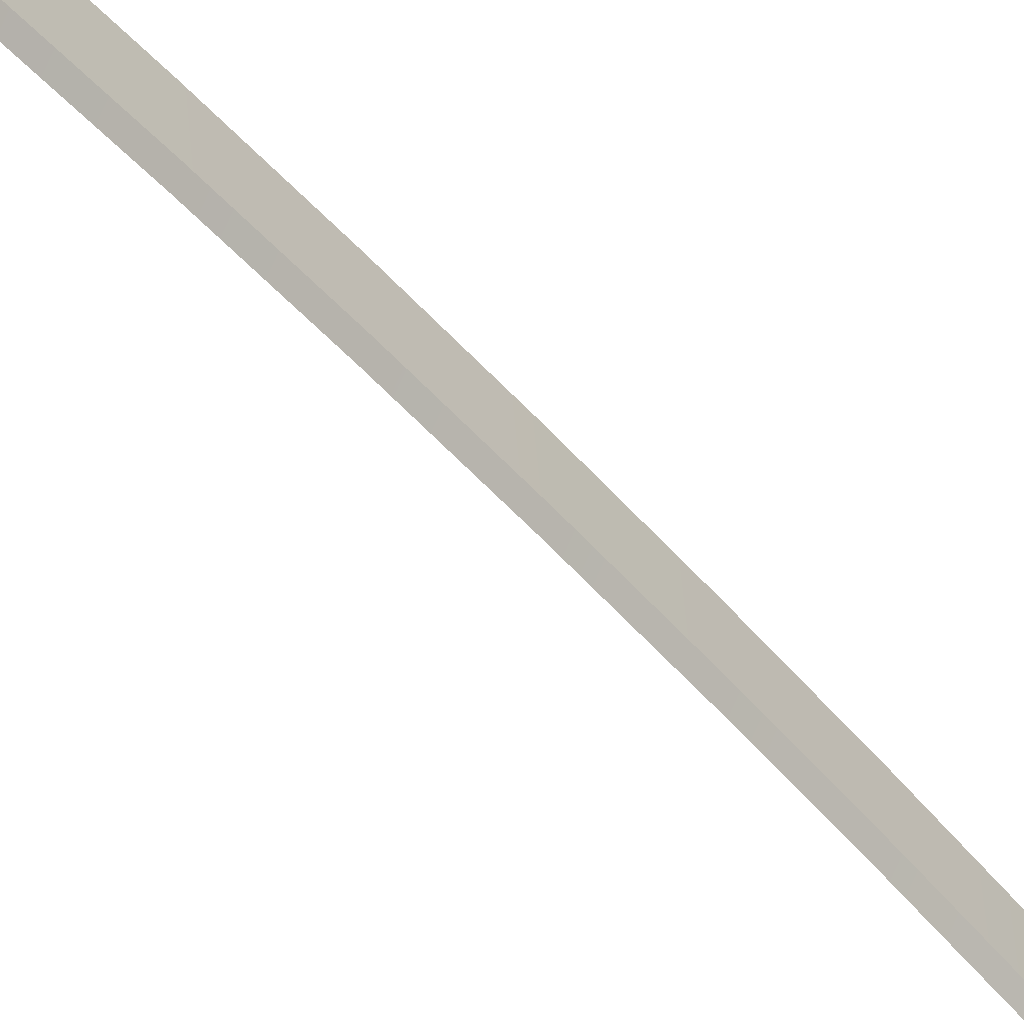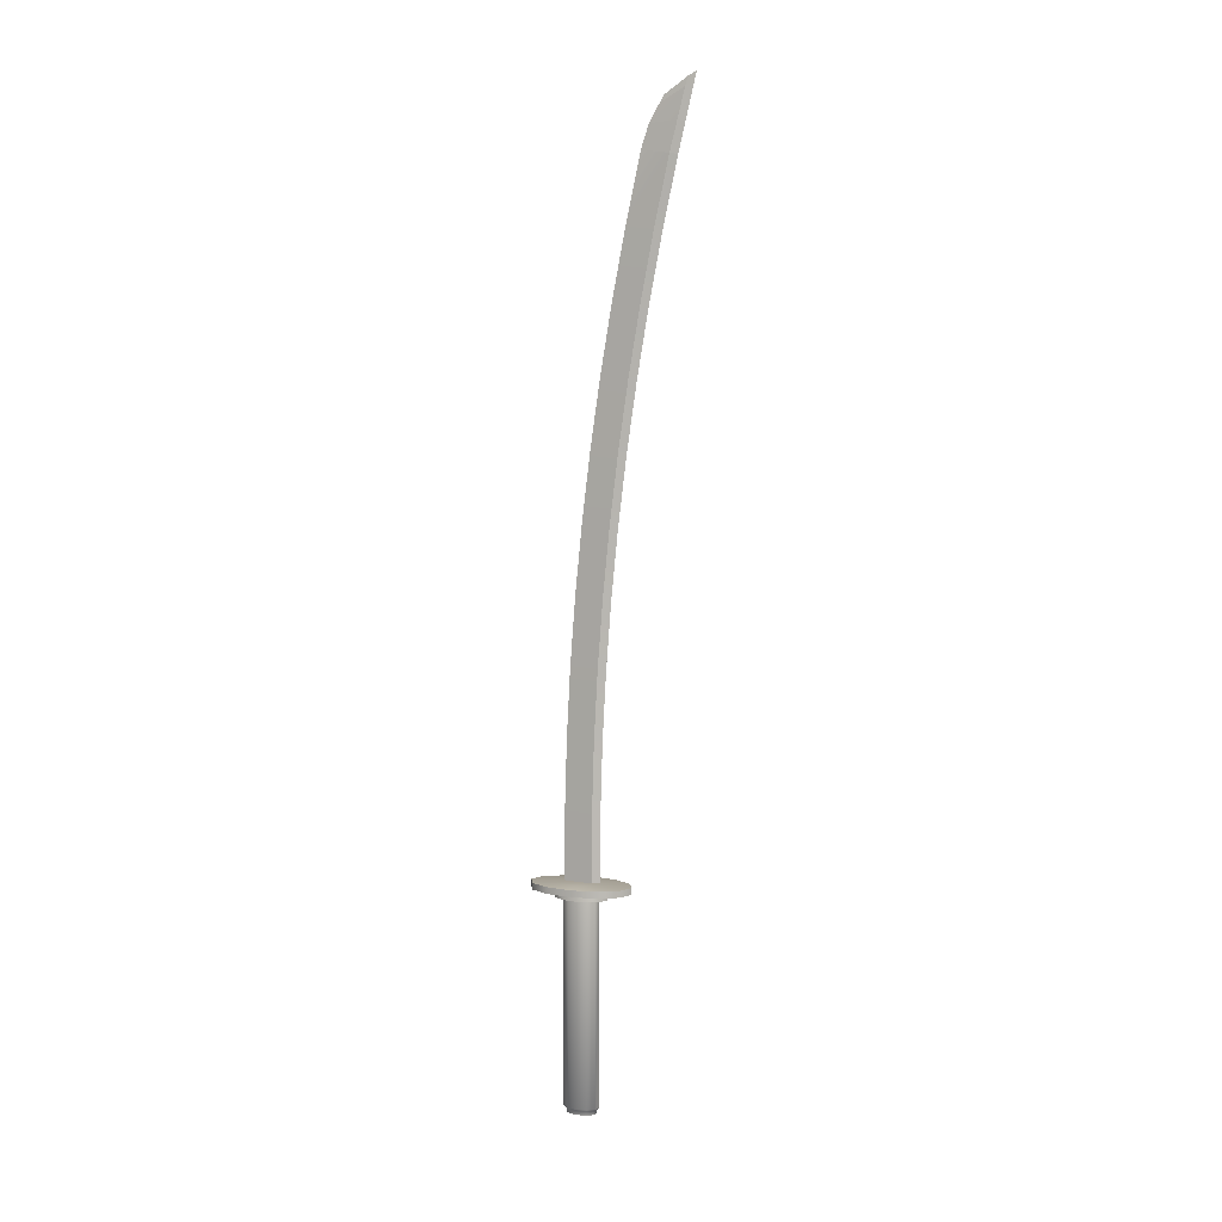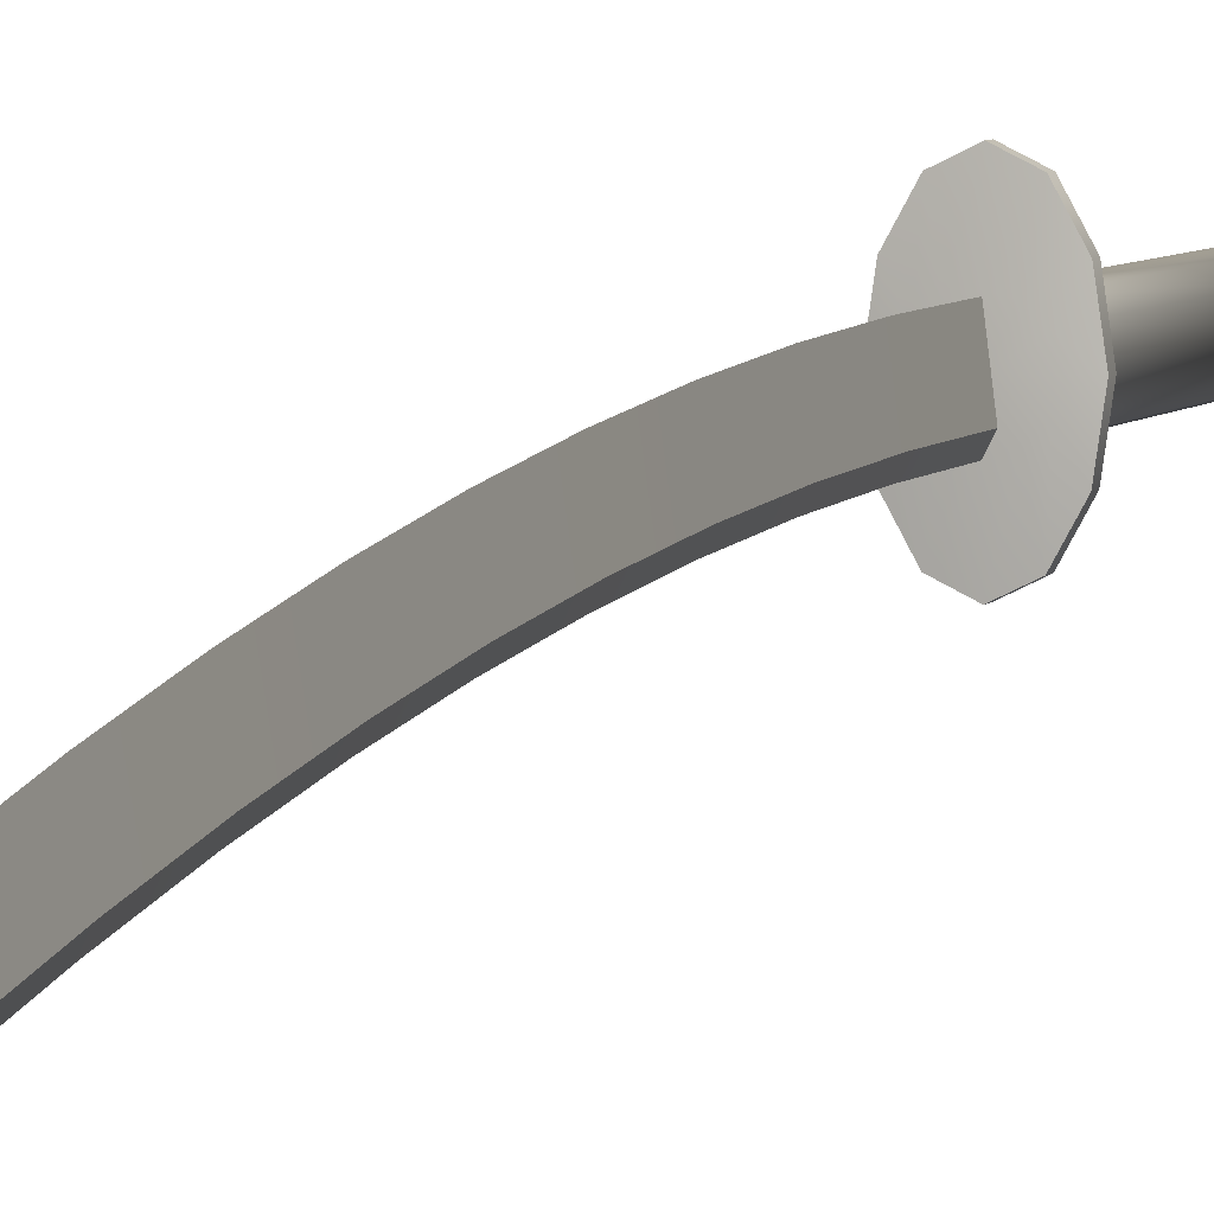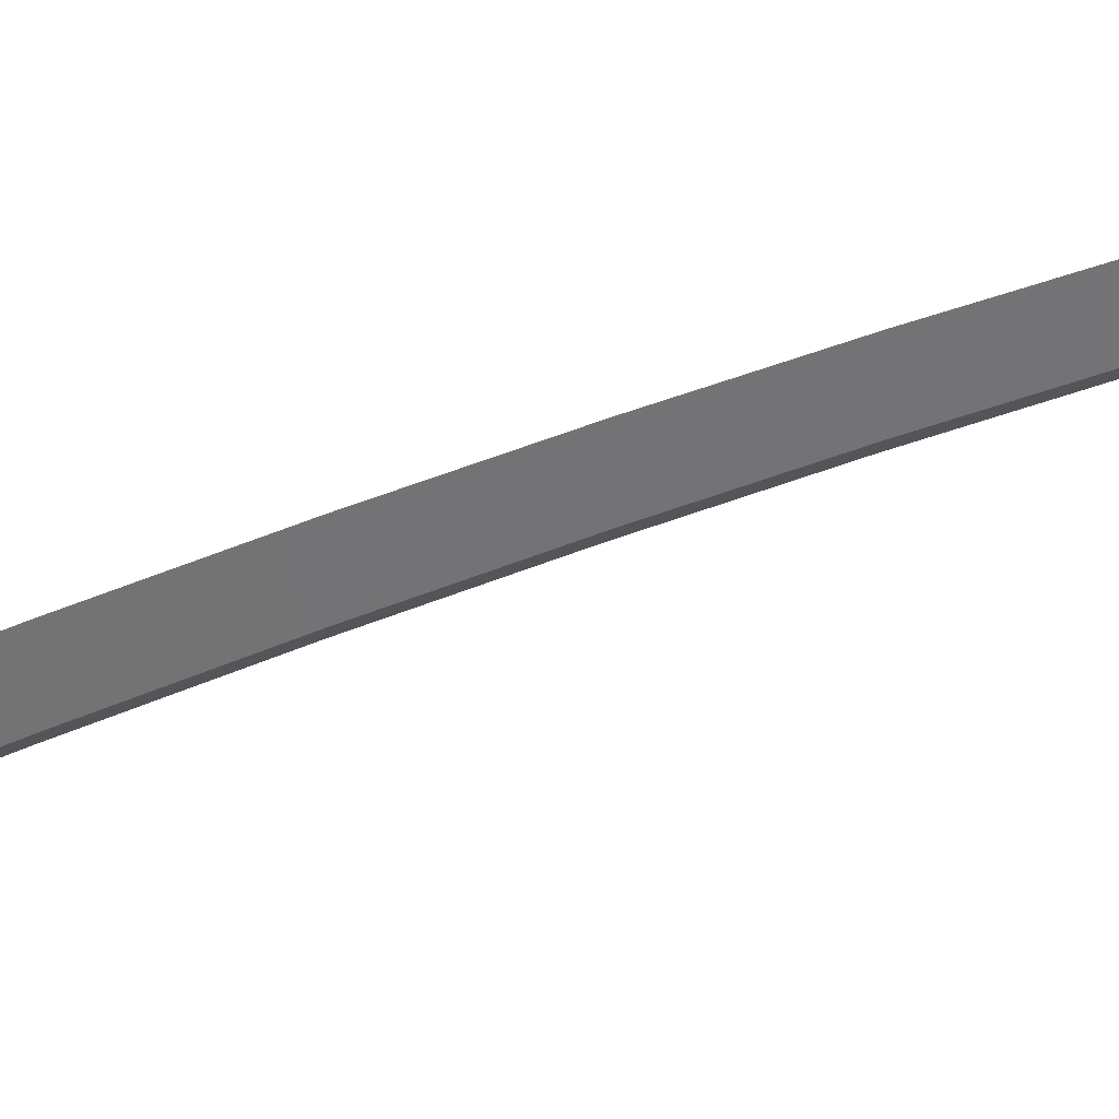
<metadata>
{"format":"obj","ext":"obj","renderer":"f3d","projection":"perspective","resolution":1024,"background":"white","views":[{"elev":-41.2,"azim":37.8,"up":"+Z"},{"elev":6.9,"azim":110.1,"up":"+Y"},{"elev":4.9,"azim":-161.6,"up":"+Z"},{"elev":44.8,"azim":59.9,"up":"+Z"}]}
</metadata>
<code>
g Katana_Mesh
v -0.002483 6.495 -0.8142
v -4.267e-16 6.531 -0.8782
v 0.002483 6.495 -0.8142
v -4.267e-16 6.373 -0.6366
v -0.002483 6.495 -0.8142
v 0.002483 6.495 -0.8142
v -4.267e-16 0.6746 -0.1555
v -0.02878 0.6746 -0.09903
v 0.02878 0.6746 -0.09903
v -4.267e-16 0.6746 0.1268
v -4.267e-16 6.445 -0.858
v -4.267e-16 6.186 -0.7967
v 0.02004 6.198 -0.743
v 0.01124 6.427 -0.7979
v -4.267e-16 5.964 -0.7441
v -4.267e-16 6.186 -0.7967
v -0.02004 6.198 -0.743
v -0.02878 5.971 -0.6885
v -4.267e-16 6.001 -0.4662
v -4.6e-05 6.183 -0.526
v 0.02004 6.198 -0.743
v 0.02878 5.971 -0.6885
v -4.6e-05 6.183 -0.526
v 0.01124 6.427 -0.7979
v -1.3e-05 6.32 -0.6059
v -4.267e-16 5.473 -0.3519
v 0.02878 5.971 -0.6885
v 0.02878 5.446 -0.5749
v -4.267e-16 4.944 -0.2498
v 0.02878 4.92 -0.4734
v -4.267e-16 4.413 -0.1598
v 0.02878 4.392 -0.384
v -4.267e-16 3.881 -0.08211
v 0.02878 3.863 -0.3067
v -4.267e-16 3.348 -0.01663
v 0.02878 3.333 -0.2416
v -4.267e-16 2.814 0.03658
v 0.02878 2.802 -0.1887
v -4.267e-16 2.28 0.07753
v 0.02878 2.271 -0.148
v -4.267e-16 1.745 0.1062
v 0.02878 1.739 -0.1195
v -4.267e-16 1.21 0.1225
v 0.02878 1.207 -0.1032
v -4.267e-16 0.7911 0.1258
v 0.02878 0.7911 -0.09995
v -1.3e-05 6.32 -0.6059
v -4.6e-05 6.183 -0.526
v -0.02004 6.198 -0.743
v -0.01124 6.427 -0.7979
v -4.6e-05 6.183 -0.526
v -0.02878 5.971 -0.6885
v -4.267e-16 6.001 -0.4662
v -0.02878 5.446 -0.5749
v -0.02878 5.971 -0.6885
v -4.267e-16 5.473 -0.3519
v -0.02878 4.92 -0.4734
v -4.267e-16 4.944 -0.2498
v -0.02878 4.392 -0.384
v -4.267e-16 4.413 -0.1598
v -0.02878 3.863 -0.3067
v -4.267e-16 3.881 -0.08211
v -0.02878 3.333 -0.2416
v -4.267e-16 3.348 -0.01663
v -0.02878 2.802 -0.1887
v -4.267e-16 2.814 0.03658
v -0.02878 2.271 -0.148
v -4.267e-16 2.28 0.07753
v -0.02878 1.739 -0.1195
v -4.267e-16 1.745 0.1062
v -0.02878 1.207 -0.1032
v -4.267e-16 1.21 0.1225
v -0.02878 0.7911 -0.09995
v -4.267e-16 0.7911 0.1258
v 0.02878 1.207 -0.1032
v -4.267e-16 0.7911 -0.1564
v 0.02878 0.7911 -0.09995
v -4.267e-16 1.206 -0.1597
v 0.02878 1.739 -0.1195
v -4.267e-16 1.738 -0.1759
v 0.02878 2.271 -0.148
v -4.267e-16 2.269 -0.2044
v 0.02878 2.802 -0.1887
v -4.267e-16 2.799 -0.245
v 0.02878 3.333 -0.2416
v -4.267e-16 3.329 -0.2978
v 0.02878 3.863 -0.3067
v -4.267e-16 3.859 -0.3628
v 0.02878 4.392 -0.384
v -4.267e-16 4.387 -0.44
v 0.02878 4.92 -0.4734
v -4.267e-16 4.914 -0.5293
v 0.02878 5.446 -0.5749
v -4.267e-16 5.439 -0.6307
v 0.02878 5.971 -0.6885
v -4.267e-16 5.964 -0.7441
v -4.267e-16 0.6746 -0.1555
v -4.267e-16 0.7911 -0.1564
v -0.02878 0.7911 -0.09995
v -0.02878 0.6746 -0.09903
v -4.267e-16 0.6746 0.1268
v -4.267e-16 0.7911 0.1258
v 0.02878 0.7911 -0.09995
v 0.02878 0.6746 -0.09903
v -4.267e-16 5.439 -0.6307
v -4.267e-16 5.964 -0.7441
v -0.02878 5.971 -0.6885
v -0.02878 5.446 -0.5749
v -4.267e-16 4.914 -0.5293
v -0.02878 4.92 -0.4734
v -4.267e-16 4.387 -0.44
v -0.02878 4.392 -0.384
v -4.267e-16 3.859 -0.3628
v -0.02878 3.863 -0.3067
v -4.267e-16 3.329 -0.2978
v -0.02878 3.333 -0.2416
v -4.267e-16 2.799 -0.245
v -0.02878 2.802 -0.1887
v -4.267e-16 2.269 -0.2044
v -0.02878 2.271 -0.148
v -4.267e-16 1.738 -0.1759
v -0.02878 1.739 -0.1195
v -4.267e-16 1.206 -0.1597
v -0.02878 1.207 -0.1032
v -4.267e-16 0.7911 -0.1564
v -0.02878 0.7911 -0.09995
v -4.267e-16 6.186 -0.7967
v -4.267e-16 5.964 -0.7441
v 0.02878 5.971 -0.6885
v 0.02004 6.198 -0.743
v -4.267e-16 6.186 -0.7967
v -4.267e-16 6.445 -0.858
v -0.01124 6.427 -0.7979
v -0.02004 6.198 -0.743
v -4.267e-16 0.7911 -0.1564
v -4.267e-16 0.6746 -0.1555
v 0.02878 0.6746 -0.09903
v 0.02878 0.7911 -0.09995
v -4.267e-16 0.7911 0.1258
v -4.267e-16 0.6746 0.1268
v -0.02878 0.6746 -0.09903
v -0.02878 0.7911 -0.09995
v 0.002483 6.495 -0.8142
v -4.267e-16 6.531 -0.8782
v -4.267e-16 6.445 -0.858
v 0.01124 6.427 -0.7979
v -1.3e-05 6.32 -0.6059
v -4.267e-16 6.373 -0.6366
v 0.002483 6.495 -0.8142
v 0.01124 6.427 -0.7979
v -0.002483 6.495 -0.8142
v -4.267e-16 6.373 -0.6366
v -1.3e-05 6.32 -0.6059
v -0.01124 6.427 -0.7979
v -4.267e-16 6.445 -0.858
v -4.267e-16 6.531 -0.8782
v -0.002483 6.495 -0.8142
v -0.01124 6.427 -0.7979
v 0.04601 -1.052 -0.131
v -4.267e-16 0.5544 -0.1504
v -4.267e-16 -1.052 -0.1504
v 0.04601 0.5544 -0.131
v 0.0797 -1.052 -0.07814
v 0.0797 0.5544 -0.07814
v 0.09203 -1.052 -0.005911
v 0.09203 0.5544 -0.005911
v 0.0797 -1.052 0.06632
v 0.0797 0.5544 0.06632
v 0.04601 -1.052 0.1192
v 0.04601 0.5544 0.1192
v -4.267e-16 -1.052 0.1386
v -4.267e-16 0.5544 0.1386
v -4.267e-16 -1.052 -0.1504
v -4.267e-16 0.5544 -0.1504
v -0.04601 0.5544 -0.131
v -0.04601 -1.052 -0.131
v -0.0797 0.5544 -0.07814
v -0.0797 -1.052 -0.07814
v -0.09203 0.5544 -0.005911
v -0.09203 -1.052 -0.005911
v -0.0797 0.5544 0.06632
v -0.0797 -1.052 0.06632
v -0.04601 0.5544 0.1192
v -0.04601 -1.052 0.1192
v -4.267e-16 0.5544 0.1386
v -4.267e-16 -1.052 0.1386
v -4.267e-16 -1.101 -0.1241
v -4.267e-16 -1.101 -0.005911
v 0.0358 -1.101 -0.1083
v 0.06201 -1.101 -0.06502
v 0.0716 -1.101 -0.005911
v 0.06201 -1.101 0.0532
v 0.0358 -1.101 0.09647
v -4.267e-16 -1.101 0.1123
v -0.0358 -1.101 0.09647
v -0.06201 -1.101 0.0532
v -0.0716 -1.101 -0.005911
v -0.06201 -1.101 -0.06502
v -0.0358 -1.101 -0.1083
v -4.267e-16 -1.101 -0.1241
v 0.07223 0.6777 -0.131
v -4.267e-16 0.6777 -0.005911
v -4.267e-16 0.6777 -0.1504
v 0.1107 0.6635 -0.3519
v -4.267e-16 0.6635 -0.4054
v 0.1918 0.6635 -0.2056
v 0.1251 0.6777 -0.07814
v -4.267e-16 0.6777 -0.005911
v 0.2214 0.6635 -0.005911
v 0.1445 0.6777 -0.005911
v 0.1918 0.6635 0.1938
v 0.1251 0.6777 0.06632
v 0.07223 0.6777 0.1192
v 0.1107 0.6635 0.34
v -4.267e-16 0.6635 0.3936
v -4.267e-16 0.6777 0.1386
v -0.1107 0.6635 0.34
v -0.07223 0.6777 0.1192
v -0.1918 0.6635 0.1938
v -0.1251 0.6777 0.06632
v -0.2214 0.6635 -0.005911
v -0.1445 0.6777 -0.005911
v -0.1918 0.6635 -0.2056
v -0.1251 0.6777 -0.07814
v -0.1107 0.6635 -0.3519
v -0.07223 0.6777 -0.131
v -4.267e-16 0.6777 -0.1504
v -4.267e-16 0.6635 -0.4054
v 0.1107 0.6121 -0.3519
v -4.267e-16 0.6635 -0.4054
v -4.267e-16 0.6121 -0.4054
v 0.1107 0.6635 -0.3519
v 0.1918 0.6121 -0.2056
v 0.1918 0.6635 -0.2056
v 0.2214 0.6121 -0.005911
v 0.2214 0.6635 -0.005911
v 0.1918 0.6121 0.1938
v 0.1918 0.6635 0.1938
v 0.1107 0.6121 0.34
v 0.1107 0.6635 0.34
v -4.267e-16 0.6121 0.3936
v -4.267e-16 0.6635 0.3936
v -4.267e-16 0.6121 -0.4054
v -4.267e-16 0.6635 -0.4054
v -0.1107 0.6635 -0.3519
v -0.1107 0.6121 -0.3519
v -0.1918 0.6635 -0.2056
v -0.1918 0.6121 -0.2056
v -0.2214 0.6635 -0.005911
v -0.2214 0.6121 -0.005911
v -0.1918 0.6635 0.1938
v -0.1918 0.6121 0.1938
v -0.1107 0.6635 0.34
v -0.1107 0.6121 0.34
v -4.267e-16 0.6635 0.3936
v -4.267e-16 0.6121 0.3936
v -4.267e-16 0.5544 -0.2183
v -4.267e-16 0.5544 -0.1504
v 0.04601 0.5544 -0.131
v 0.06119 0.5544 -0.1899
v 0.0797 0.5544 -0.07814
v 0.1063 0.5544 -0.1122
v 0.1229 0.5544 -0.005911
v 0.09203 0.5544 -0.005911
v 0.0797 0.5544 0.06632
v 0.1063 0.5544 0.1004
v 0.04601 0.5544 0.1192
v 0.06119 0.5544 0.1781
v -4.267e-16 0.5544 0.1386
v -4.267e-16 0.5544 0.2065
v -0.04601 0.5544 0.1192
v -0.06119 0.5544 0.1781
v -0.0797 0.5544 0.06632
v -0.1063 0.5544 0.1004
v -0.09203 0.5544 -0.005911
v -0.1229 0.5544 -0.005911
v -0.0797 0.5544 -0.07814
v -0.1063 0.5544 -0.1122
v -0.04601 0.5544 -0.131
v -0.06119 0.5544 -0.1899
v -4.267e-16 0.5544 -0.1504
v -4.267e-16 0.5544 -0.2183
v -0.04601 -1.052 -0.131
v -4.267e-16 -1.064 -0.1328
v -4.267e-16 -1.052 -0.1504
v -0.04041 -1.064 -0.1158
v -4.267e-16 -1.101 -0.1241
v -0.0797 -1.052 -0.07814
v -0.0358 -1.101 -0.1083
v -0.07 -1.064 -0.06935
v -0.09203 -1.052 -0.005911
v -0.06201 -1.101 -0.06502
v -0.08083 -1.064 -0.005911
v -0.0797 -1.052 0.06632
v -0.0716 -1.101 -0.005911
v -0.07 -1.064 0.05753
v -0.04601 -1.052 0.1192
v -0.06201 -1.101 0.0532
v -0.04041 -1.064 0.104
v -4.267e-16 -1.052 0.1386
v -0.0358 -1.101 0.09647
v -4.267e-16 -1.064 0.121
v 0.04601 -1.052 0.1192
v -4.267e-16 -1.101 0.1123
v 0.04041 -1.064 0.104
v 0.0797 -1.052 0.06632
v 0.0358 -1.101 0.09647
v 0.07 -1.064 0.05753
v 0.09203 -1.052 -0.005911
v 0.06201 -1.101 0.0532
v 0.08083 -1.064 -0.005911
v 0.0797 -1.052 -0.07814
v 0.0716 -1.101 -0.005911
v 0.07 -1.064 -0.06935
v 0.04601 -1.052 -0.131
v 0.06201 -1.101 -0.06502
v 0.04041 -1.064 -0.1158
v -4.267e-16 -1.052 -0.1504
v 0.0358 -1.101 -0.1083
v -4.267e-16 -1.064 -0.1328
v -4.267e-16 -1.101 -0.1241
v -4.267e-16 0.6121 -0.4054
v -4.267e-16 0.6102 -0.2182
v 0.05884 0.6102 -0.1898
v 0.1107 0.6121 -0.3519
v 0.1019 0.6102 -0.1121
v 0.1918 0.6121 -0.2056
v 0.1177 0.6102 -0.005911
v 0.2214 0.6121 -0.005911
v 0.1019 0.6102 0.1002
v 0.1918 0.6121 0.1938
v 0.05884 0.6102 0.1779
v 0.1107 0.6121 0.34
v -4.267e-16 0.6102 0.2064
v -4.267e-16 0.6121 0.3936
v -0.05884 0.6102 0.1779
v -0.1107 0.6121 0.34
v -0.1019 0.6102 0.1002
v -0.1918 0.6121 0.1938
v -0.1177 0.6102 -0.005911
v -0.2214 0.6121 -0.005911
v -0.1019 0.6102 -0.1121
v -0.1918 0.6121 -0.2056
v -0.05884 0.6102 -0.1898
v -0.1107 0.6121 -0.3519
v -4.267e-16 0.6102 -0.2182
v -4.267e-16 0.6121 -0.4054
v -4.267e-16 0.6102 -0.2182
v -4.267e-16 0.5544 -0.2183
v 0.06119 0.5544 -0.1899
v 0.05884 0.6102 -0.1898
v 0.1063 0.5544 -0.1122
v 0.1019 0.6102 -0.1121
v 0.1229 0.5544 -0.005911
v 0.1177 0.6102 -0.005911
v 0.1063 0.5544 0.1004
v 0.1019 0.6102 0.1002
v 0.06119 0.5544 0.1781
v 0.05884 0.6102 0.1779
v -4.267e-16 0.5544 0.2065
v -4.267e-16 0.6102 0.2064
v -0.05884 0.6102 -0.1898
v -4.267e-16 0.5544 -0.2183
v -4.267e-16 0.6102 -0.2182
v -0.06119 0.5544 -0.1899
v -0.1019 0.6102 -0.1121
v -0.1063 0.5544 -0.1122
v -0.1177 0.6102 -0.005911
v -0.1229 0.5544 -0.005911
v -0.1019 0.6102 0.1002
v -0.1063 0.5544 0.1004
v -0.05884 0.6102 0.1779
v -0.06119 0.5544 0.1781
v -4.267e-16 0.6102 0.2064
v -4.267e-16 0.5544 0.2065
g Katana_Mesh_0
f 3 2 1
f 6 5 4
f 9 8 7
f 9 10 8
f 13 12 11
f 14 13 11
f 17 16 15
f 18 17 15
f 21 20 19
f 22 21 19
f 21 24 23
f 24 25 23
f 27 19 26
f 28 27 26
f 28 26 29
f 30 28 29
f 30 29 31
f 32 30 31
f 32 31 33
f 34 32 33
f 34 33 35
f 36 34 35
f 36 35 37
f 38 36 37
f 38 37 39
f 40 38 39
f 40 39 41
f 42 40 41
f 42 41 43
f 44 42 43
f 44 43 45
f 46 44 45
f 49 48 47
f 50 49 47
f 49 52 51
f 52 53 51
f 55 54 53
f 54 56 53
f 54 57 56
f 57 58 56
f 57 59 58
f 59 60 58
f 59 61 60
f 61 62 60
f 61 63 62
f 63 64 62
f 63 65 64
f 65 66 64
f 65 67 66
f 67 68 66
f 67 69 68
f 69 70 68
f 69 71 70
f 71 72 70
f 71 73 72
f 73 74 72
f 77 76 75
f 76 78 75
f 75 78 79
f 78 80 79
f 79 80 81
f 80 82 81
f 81 82 83
f 82 84 83
f 83 84 85
f 84 86 85
f 85 86 87
f 86 88 87
f 87 88 89
f 88 90 89
f 89 90 91
f 90 92 91
f 91 92 93
f 92 94 93
f 93 94 95
f 94 96 95
f 99 98 97
f 100 99 97
f 103 102 101
f 104 103 101
f 107 106 105
f 108 107 105
f 108 105 109
f 110 108 109
f 110 109 111
f 112 110 111
f 112 111 113
f 114 112 113
f 114 113 115
f 116 114 115
f 116 115 117
f 118 116 117
f 118 117 119
f 120 118 119
f 120 119 121
f 122 120 121
f 122 121 123
f 124 122 123
f 124 123 125
f 126 124 125
f 129 128 127
f 130 129 127
f 133 132 131
f 134 133 131
f 137 136 135
f 138 137 135
f 141 140 139
f 142 141 139
f 145 144 143
f 146 145 143
f 149 148 147
f 150 149 147
f 153 152 151
f 154 153 151
f 157 156 155
f 158 157 155
f 161 160 159
f 160 162 159
f 159 162 163
f 162 164 163
f 163 164 165
f 164 166 165
f 165 166 167
f 166 168 167
f 167 168 169
f 168 170 169
f 169 170 171
f 170 172 171
f 175 174 173
f 176 175 173
f 177 175 176
f 178 177 176
f 179 177 178
f 180 179 178
f 181 179 180
f 182 181 180
f 183 181 182
f 184 183 182
f 185 183 184
f 186 185 184
f 189 188 187
f 190 188 189
f 191 188 190
f 192 188 191
f 193 188 192
f 194 188 193
f 195 188 194
f 196 188 195
f 197 188 196
f 198 188 197
f 199 188 198
f 200 188 199
f 203 202 201
f 201 204 203
f 204 205 203
f 206 204 201
f 207 206 201
f 201 208 207
f 209 206 207
f 207 208 210
f 210 209 207
f 211 209 210
f 210 208 212
f 212 211 210
f 212 208 213
f 214 211 212
f 213 214 212
f 215 214 213
f 216 215 213
f 213 208 216
f 217 215 216
f 218 217 216
f 216 208 218
f 219 217 218
f 220 219 218
f 218 208 220
f 221 219 220
f 222 221 220
f 220 208 222
f 223 221 222
f 224 223 222
f 222 208 224
f 225 223 224
f 224 208 226
f 226 225 224
f 226 208 227
f 228 225 226
f 227 228 226
f 231 230 229
f 230 232 229
f 229 232 233
f 232 234 233
f 233 234 235
f 234 236 235
f 235 236 237
f 236 238 237
f 237 238 239
f 238 240 239
f 239 240 241
f 240 242 241
f 245 244 243
f 246 245 243
f 247 245 246
f 248 247 246
f 249 247 248
f 250 249 248
f 251 249 250
f 252 251 250
f 253 251 252
f 254 253 252
f 255 253 254
f 256 255 254
f 259 258 257
f 260 259 257
f 261 259 260
f 262 261 260
f 262 263 261
f 263 264 261
f 265 264 263
f 266 265 263
f 267 265 266
f 268 267 266
f 269 267 268
f 270 269 268
f 271 269 270
f 272 271 270
f 273 271 272
f 274 273 272
f 275 273 274
f 276 275 274
f 277 275 276
f 278 277 276
f 279 277 278
f 280 279 278
f 281 279 280
f 282 281 280
f 285 284 283
f 284 286 283
f 284 287 286
f 283 286 288
f 287 289 286
f 286 290 288
f 286 289 290
f 288 290 291
f 289 292 290
f 290 293 291
f 290 292 293
f 291 293 294
f 292 295 293
f 293 296 294
f 293 295 296
f 294 296 297
f 295 298 296
f 296 299 297
f 296 298 299
f 297 299 300
f 298 301 299
f 299 302 300
f 299 301 302
f 300 302 303
f 301 304 302
f 302 305 303
f 302 304 305
f 303 305 306
f 304 307 305
f 305 308 306
f 305 307 308
f 306 308 309
f 307 310 308
f 308 311 309
f 308 310 311
f 309 311 312
f 310 313 311
f 311 314 312
f 311 313 314
f 312 314 315
f 313 316 314
f 314 317 315
f 314 316 317
f 315 317 318
f 316 319 317
f 317 320 318
f 317 319 320
f 319 321 320
f 324 323 322
f 325 324 322
f 326 324 325
f 327 326 325
f 328 326 327
f 329 328 327
f 330 328 329
f 331 330 329
f 332 330 331
f 333 332 331
f 334 332 333
f 335 334 333
f 336 334 335
f 337 336 335
f 338 336 337
f 339 338 337
f 340 338 339
f 341 340 339
f 342 340 341
f 343 342 341
f 344 342 343
f 345 344 343
f 346 344 345
f 347 346 345
f 350 349 348
f 351 350 348
f 352 350 351
f 353 352 351
f 354 352 353
f 355 354 353
f 356 354 355
f 357 356 355
f 358 356 357
f 359 358 357
f 360 358 359
f 361 360 359
f 364 363 362
f 363 365 362
f 362 365 366
f 365 367 366
f 366 367 368
f 367 369 368
f 368 369 370
f 369 371 370
f 370 371 372
f 371 373 372
f 372 373 374
f 373 375 374

</code>
